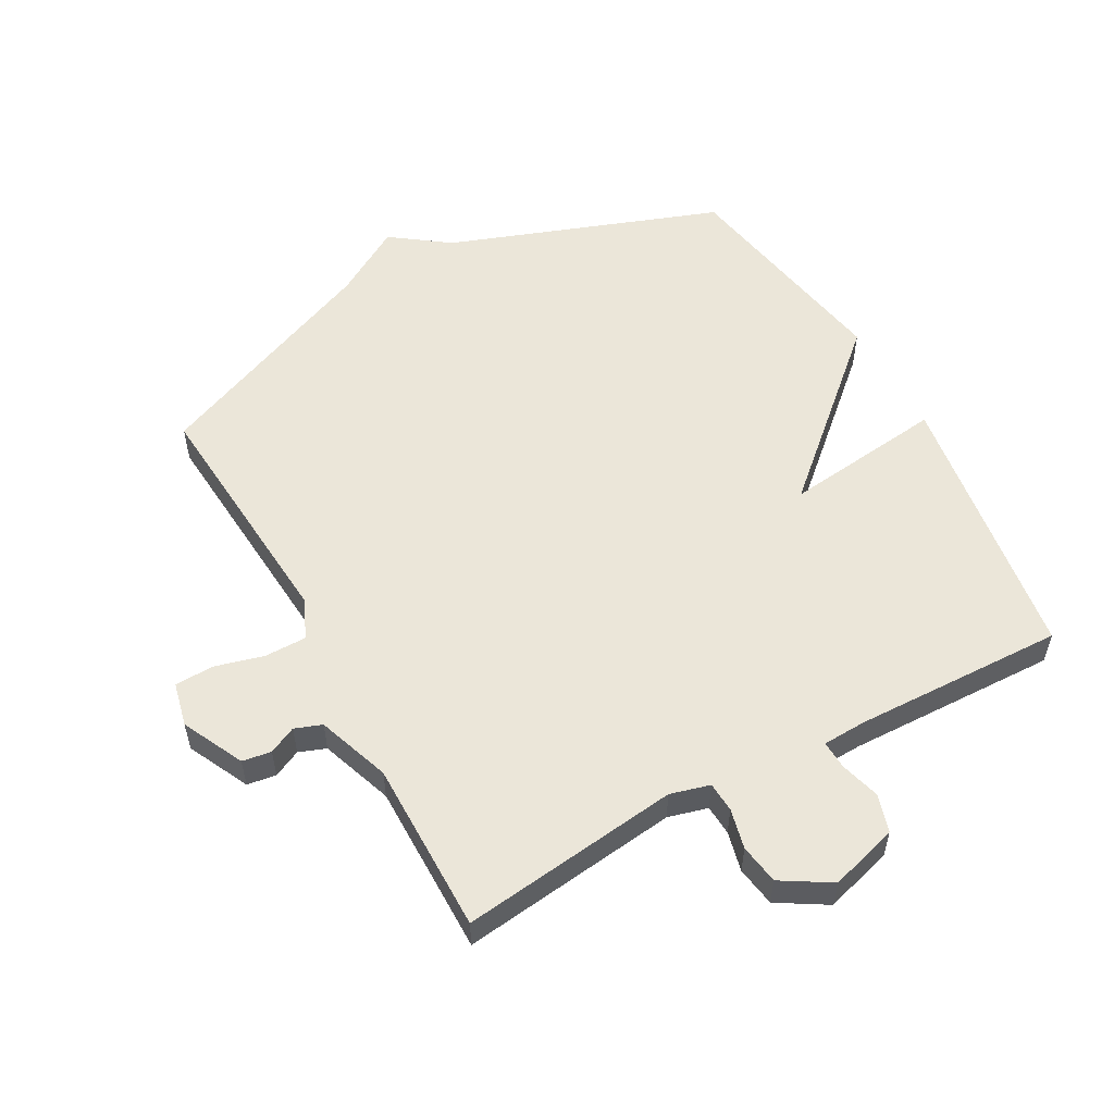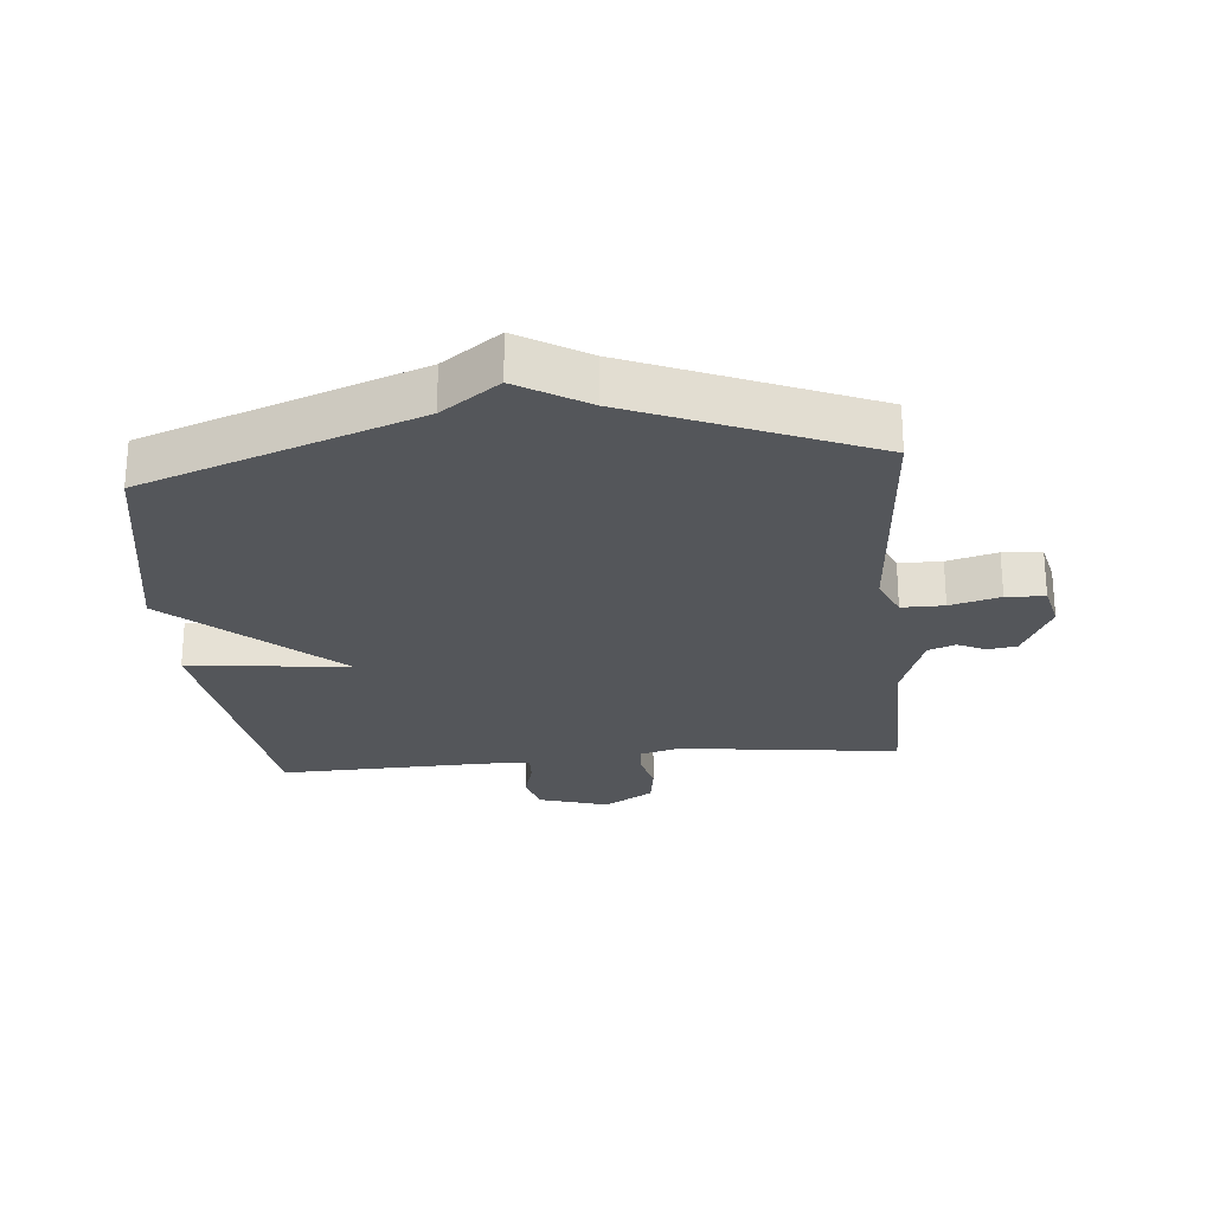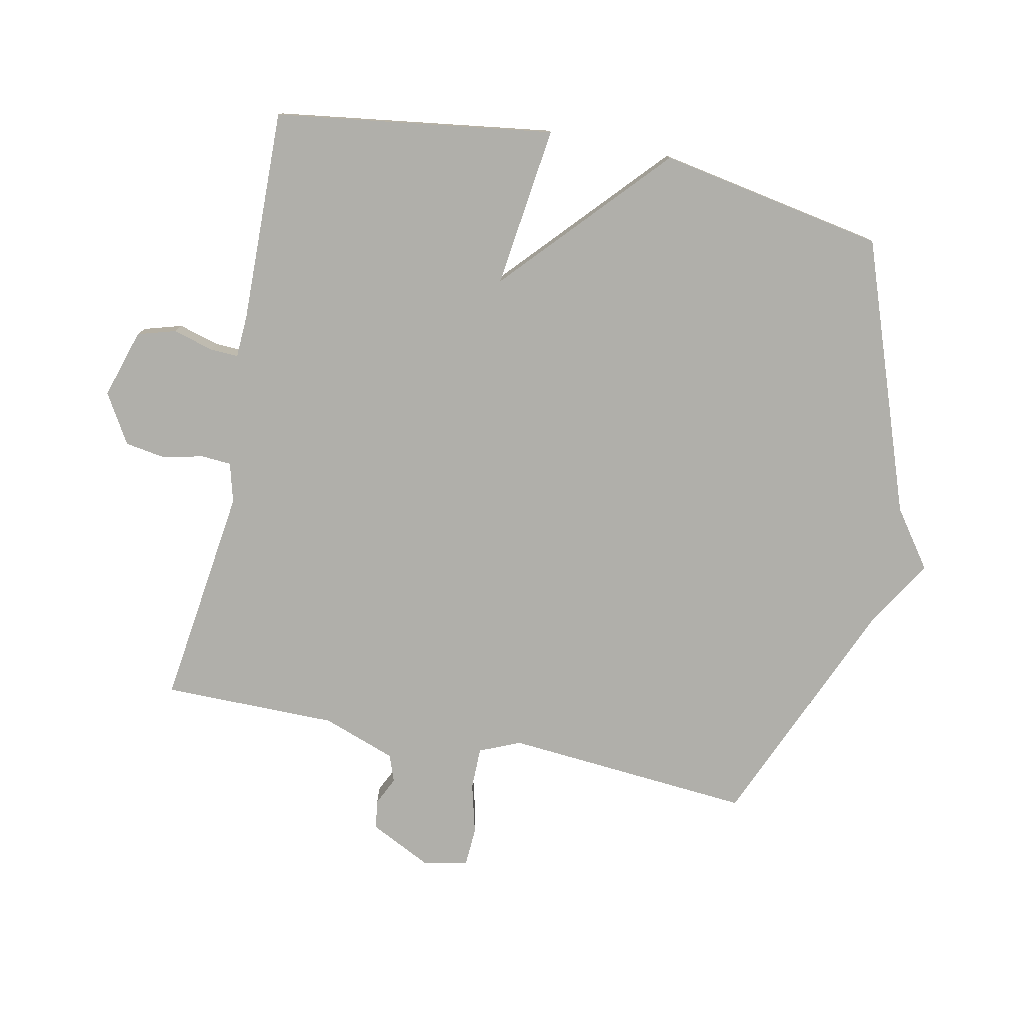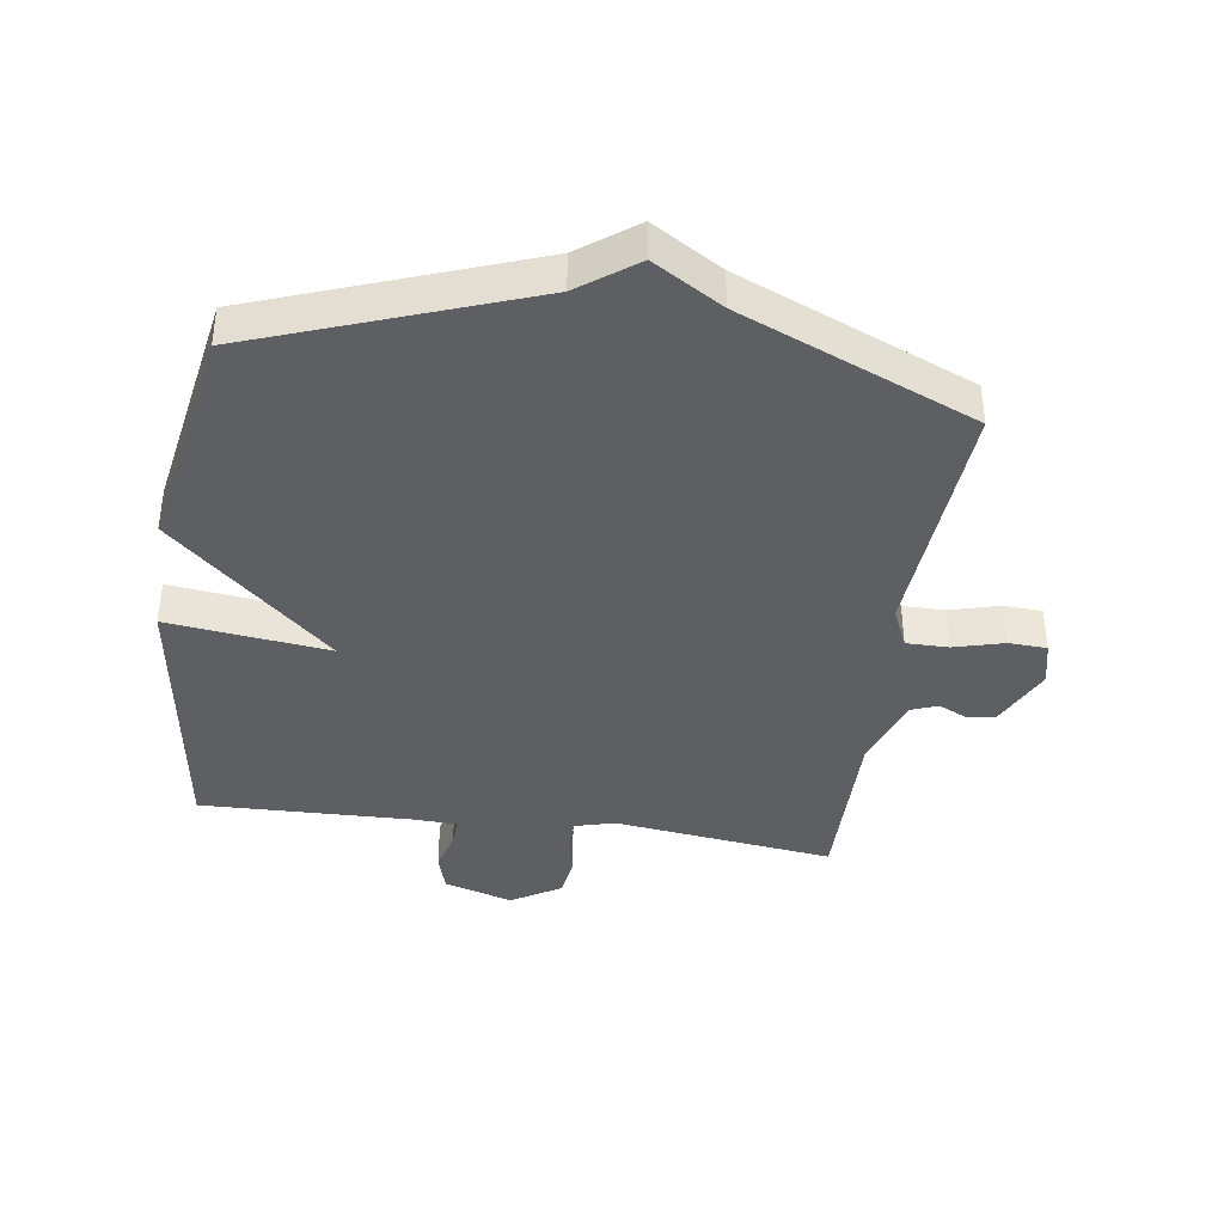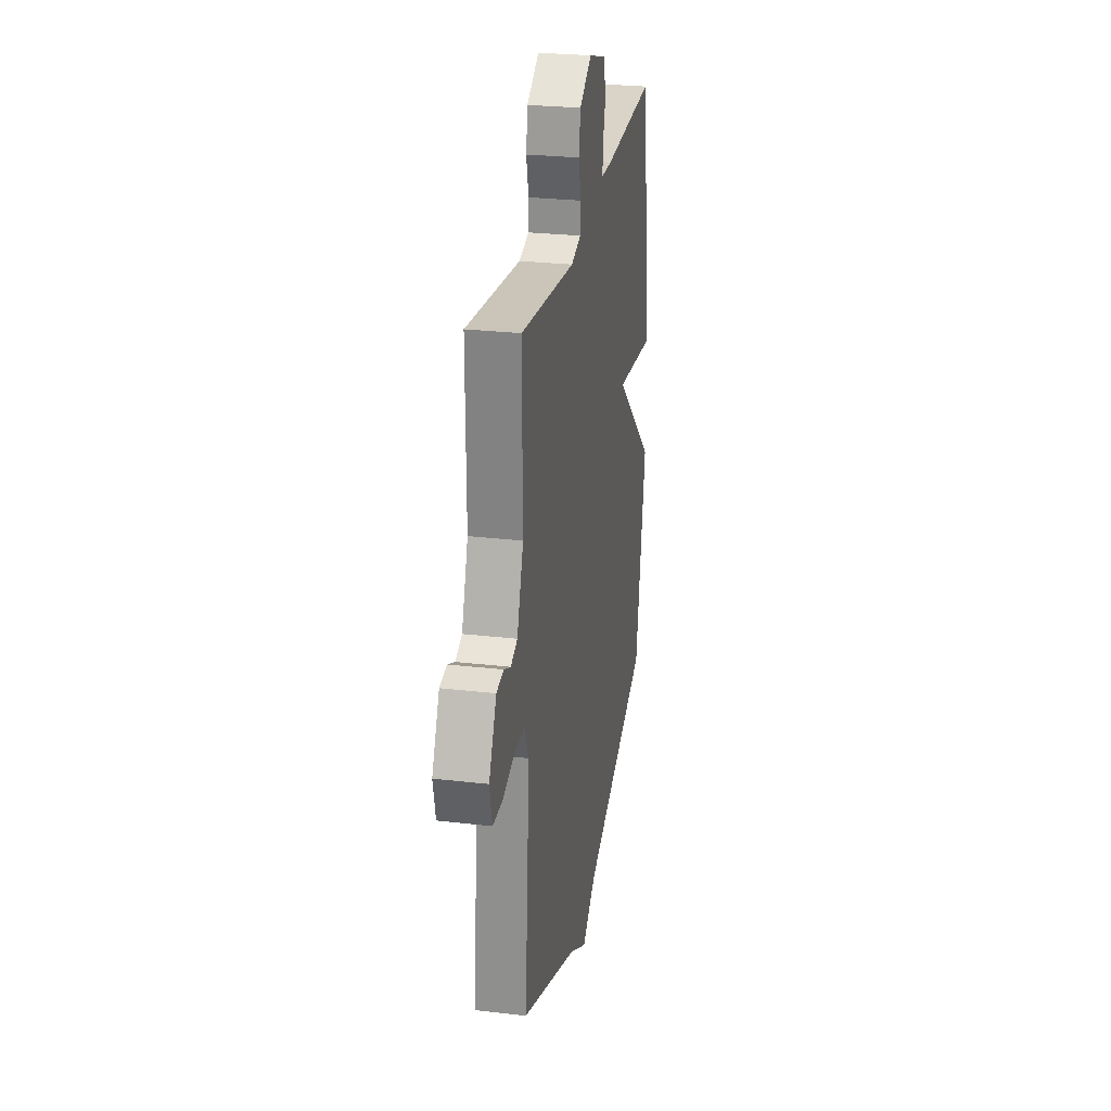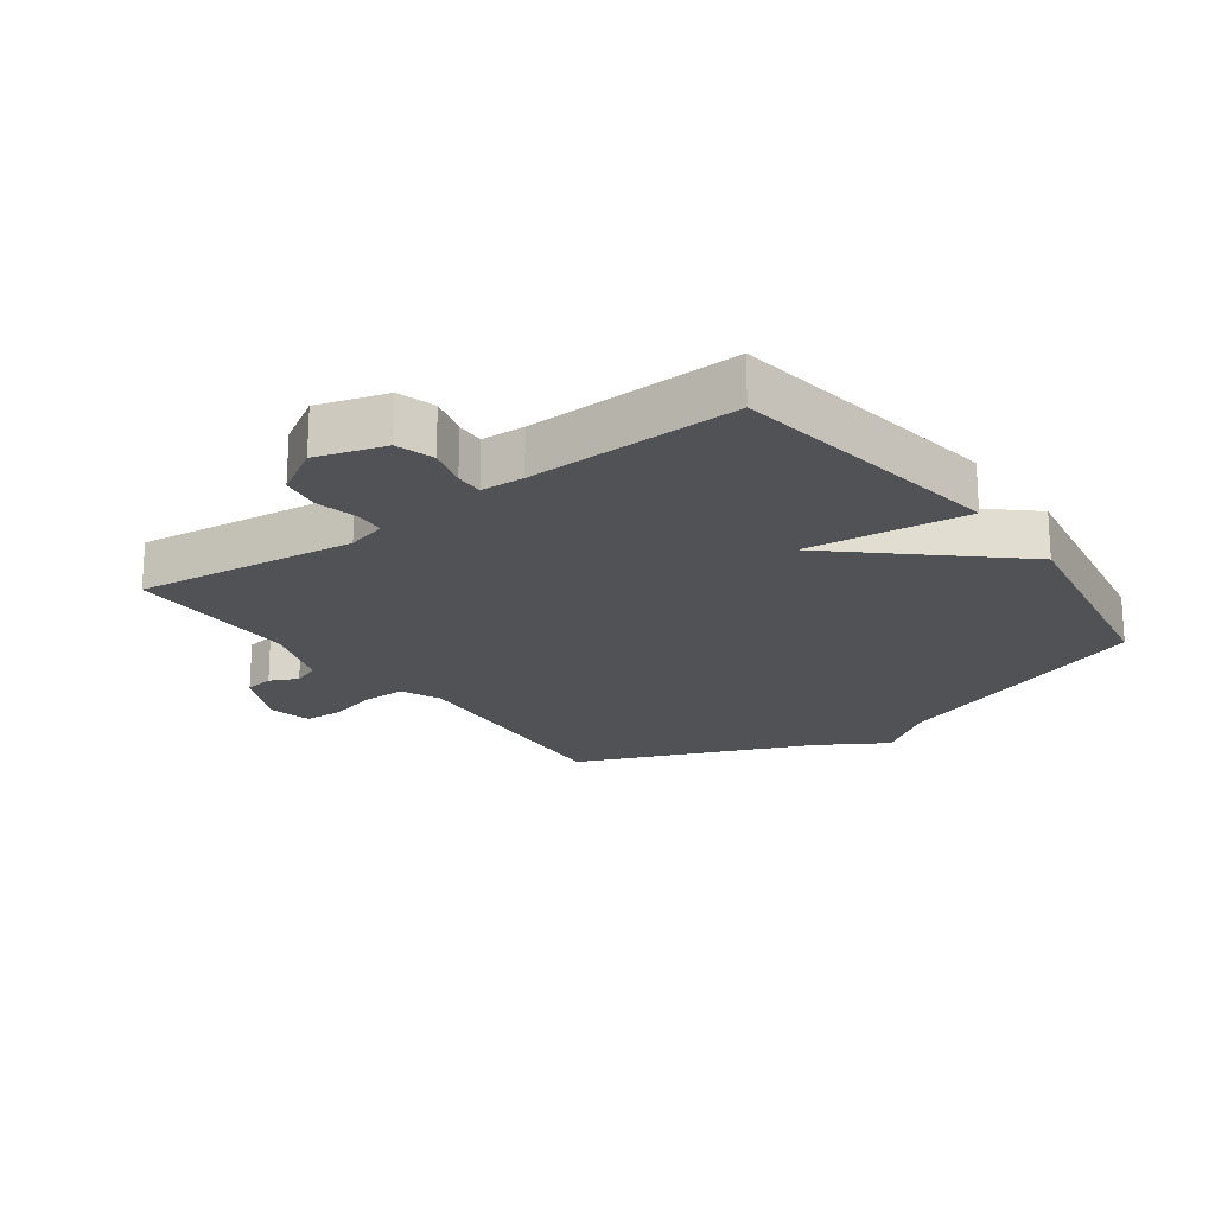
<metadata>
{"format":"obj","ext":"obj","renderer":"f3d","projection":"perspective","resolution":1024,"background":"white","views":[{"elev":55.1,"azim":-28.8,"up":"+Y"},{"elev":-25.3,"azim":-174.6,"up":"+Y"},{"elev":-78.0,"azim":78.1,"up":"+Y"},{"elev":-39.9,"azim":171.9,"up":"+Y"},{"elev":27.2,"azim":-79.8,"up":"+Z"},{"elev":-20.6,"azim":36.3,"up":"+Y"}]}
</metadata>
<code>
v 0.5 0.07 0.5
v 0.564 0.07 0.058
v 0.308 0.07 0.089
v 0.564 0.07 -0.142
v 0.5 0.07 -0.5
v 0.069 0.07 -0.655
v -0.022 0.07 -0.721
v -0.131 0.07 -0.655
v -0.5 0.07 -0.5
v -0.47 0.07 -0.108
v -0.498 0.07 -0.044
v -0.565 0.07 -0.044
v -0.644 0.07 -0.065
v -0.705 0.07 -0.062
v -0.721 0.07 0.008
v -0.673 0.07 0.106
v -0.627 0.07 0.113
v -0.583 0.07 0.092
v -0.54 0.07 0.108
v -0.499 0.07 0.224
v -0.5 0.07 0.5
v -0.151 0.07 0.456
v -0.088 0.07 0.473
v -0.085 0.07 0.521
v -0.1 0.07 0.585
v -0.09 0.07 0.649
v -0.012 0.07 0.696
v 0.097 0.07 0.663
v 0.115 0.07 0.603
v 0.097 0.07 0.539
v 0.095 0.07 0.494
v 0.164 0.07 0.491
v 0.5 0 0.5
v 0.564 0 0.058
v 0.308 0 0.089
v 0.564 0 -0.142
v 0.5 0 -0.5
v 0.069 0 -0.655
v -0.022 0 -0.721
v -0.131 0 -0.655
v -0.5 0 -0.5
v -0.47 0 -0.108
v -0.498 0 -0.044
v -0.565 0 -0.044
v -0.644 0 -0.065
v -0.705 0 -0.062
v -0.721 0 0.008
v -0.673 0 0.106
v -0.627 0 0.113
v -0.583 0 0.092
v -0.54 0 0.108
v -0.499 0 0.224
v -0.5 0 0.5
v -0.151 0 0.456
v -0.088 0 0.473
v -0.085 0 0.521
v -0.1 0 0.585
v -0.09 0 0.649
v -0.012 0 0.696
v 0.097 0 0.663
v 0.115 0 0.603
v 0.097 0 0.539
v 0.095 0 0.494
v 0.164 0 0.491
f 28 29 30
f 27 28 30
f 26 27 30
f 25 26 30
f 24 25 30
f 23 24 30 31
f 22 23 31 32
f 20 21 22
f 22 32 1
f 20 22 1
f 19 20 1
f 16 17 18
f 15 16 18
f 14 15 18
f 13 14 18
f 12 13 18
f 11 12 18 19
f 8 9 10
f 10 11 19
f 8 10 19
f 7 8 19
f 6 7 19
f 5 6 19
f 4 5 19
f 3 4 19
f 1 2 3
f 1 3 19
f 62 61 60
f 62 60 59
f 62 59 58
f 62 58 57
f 62 57 56
f 63 62 56 55
f 64 63 55 54
f 54 53 52
f 33 64 54
f 33 54 52
f 33 52 51
f 50 49 48
f 50 48 47
f 50 47 46
f 50 46 45
f 50 45 44
f 51 50 44 43
f 42 41 40
f 51 43 42
f 51 42 40
f 51 40 39
f 51 39 38
f 51 38 37
f 51 37 36
f 51 36 35
f 35 34 33
f 51 35 33
f 1 33 34 2
f 2 34 35 3
f 3 35 36 4
f 4 36 37 5
f 5 37 38 6
f 6 38 39 7
f 7 39 40 8
f 8 40 41 9
f 9 41 42 10
f 10 42 43 11
f 11 43 44 12
f 12 44 45 13
f 13 45 46 14
f 14 46 47 15
f 15 47 48 16
f 16 48 49 17
f 17 49 50 18
f 18 50 51 19
f 19 51 52 20
f 20 52 53 21
f 21 53 54 22
f 22 54 55 23
f 23 55 56 24
f 24 56 57 25
f 25 57 58 26
f 26 58 59 27
f 27 59 60 28
f 28 60 61 29
f 29 61 62 30
f 30 62 63 31
f 31 63 64 32
f 32 64 33 1

</code>
